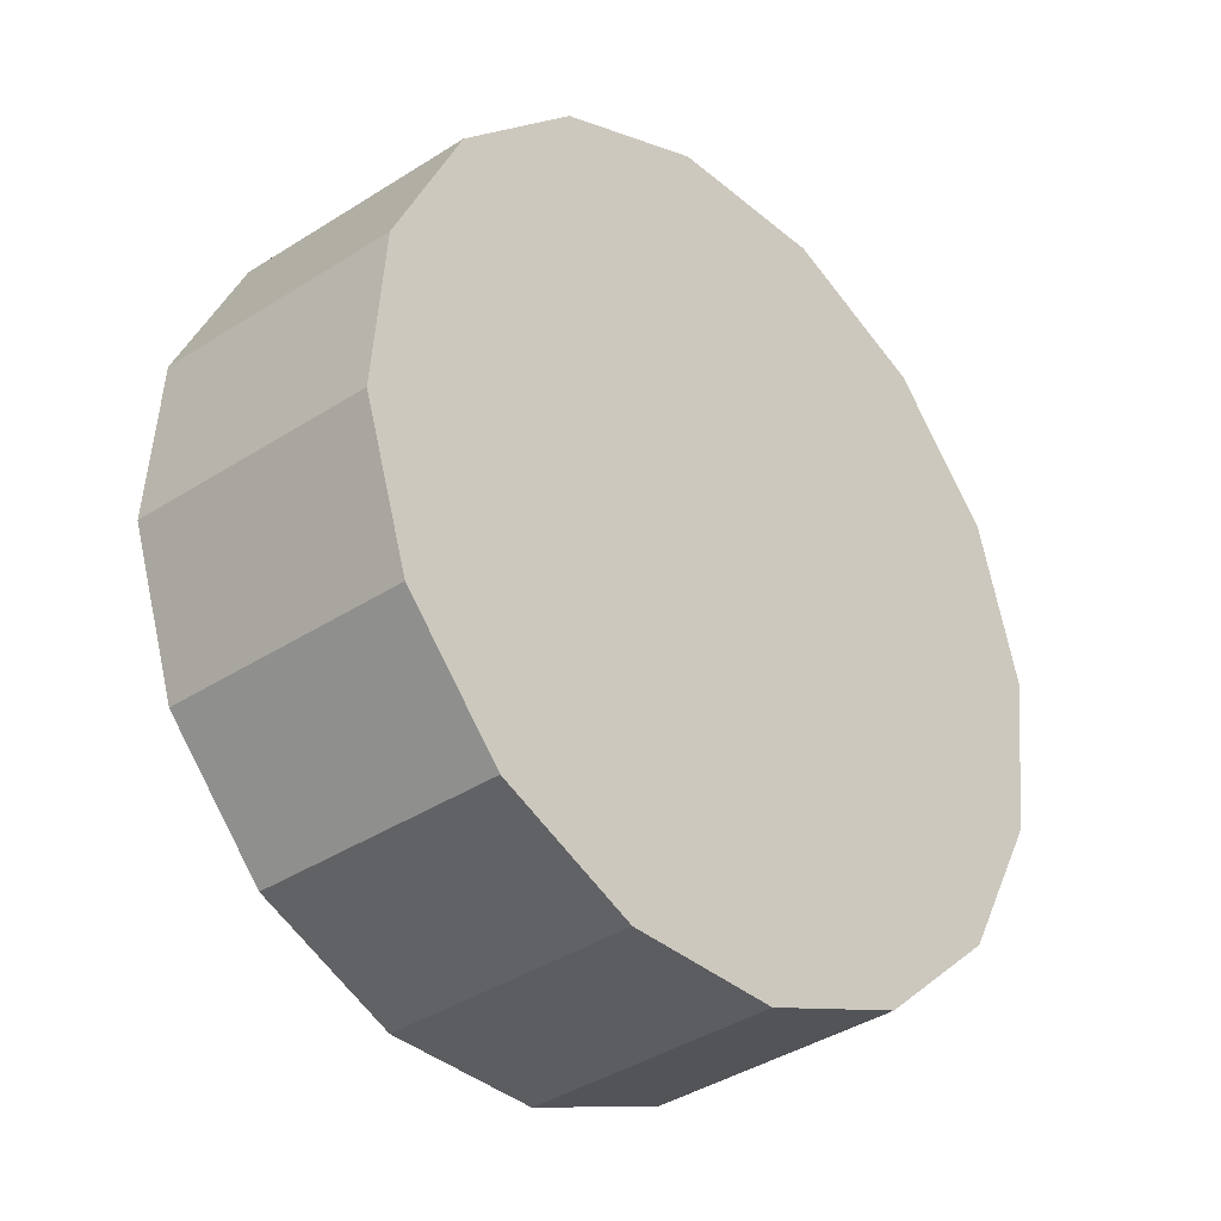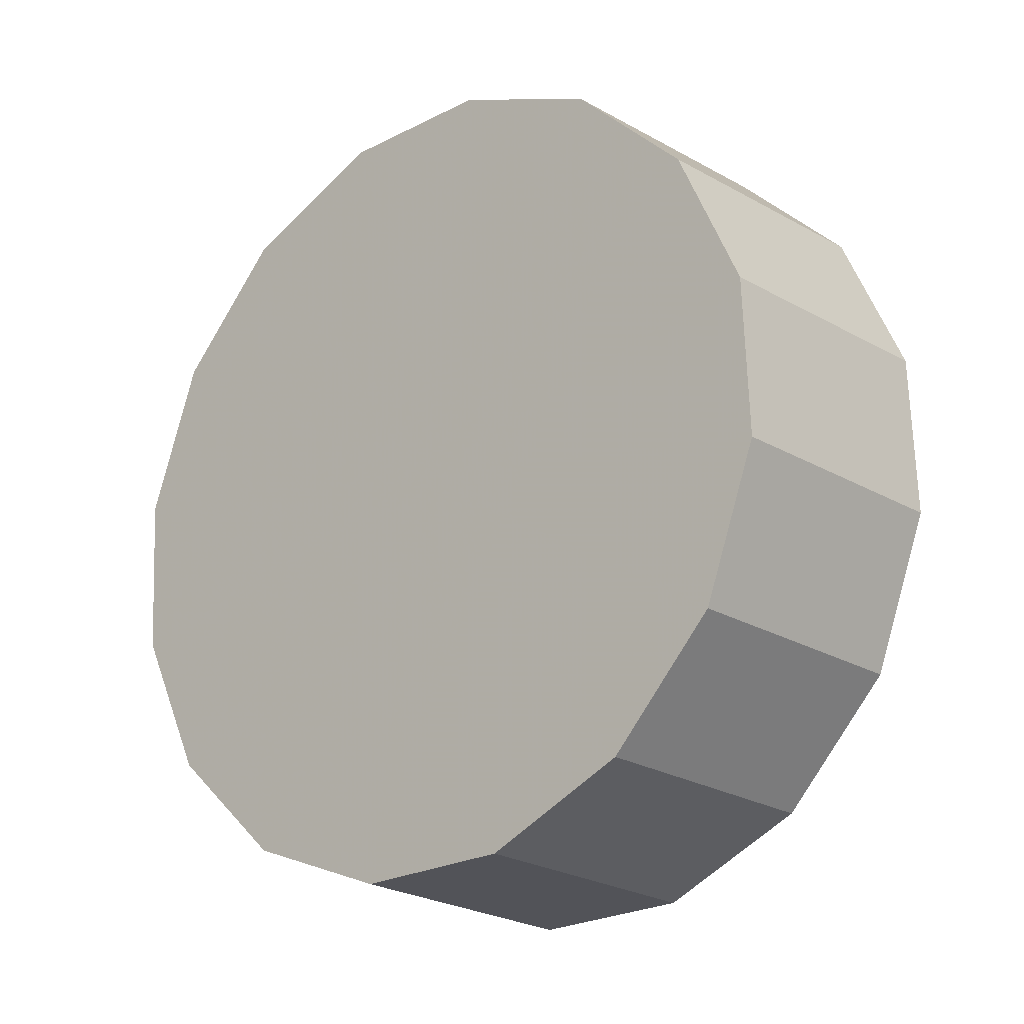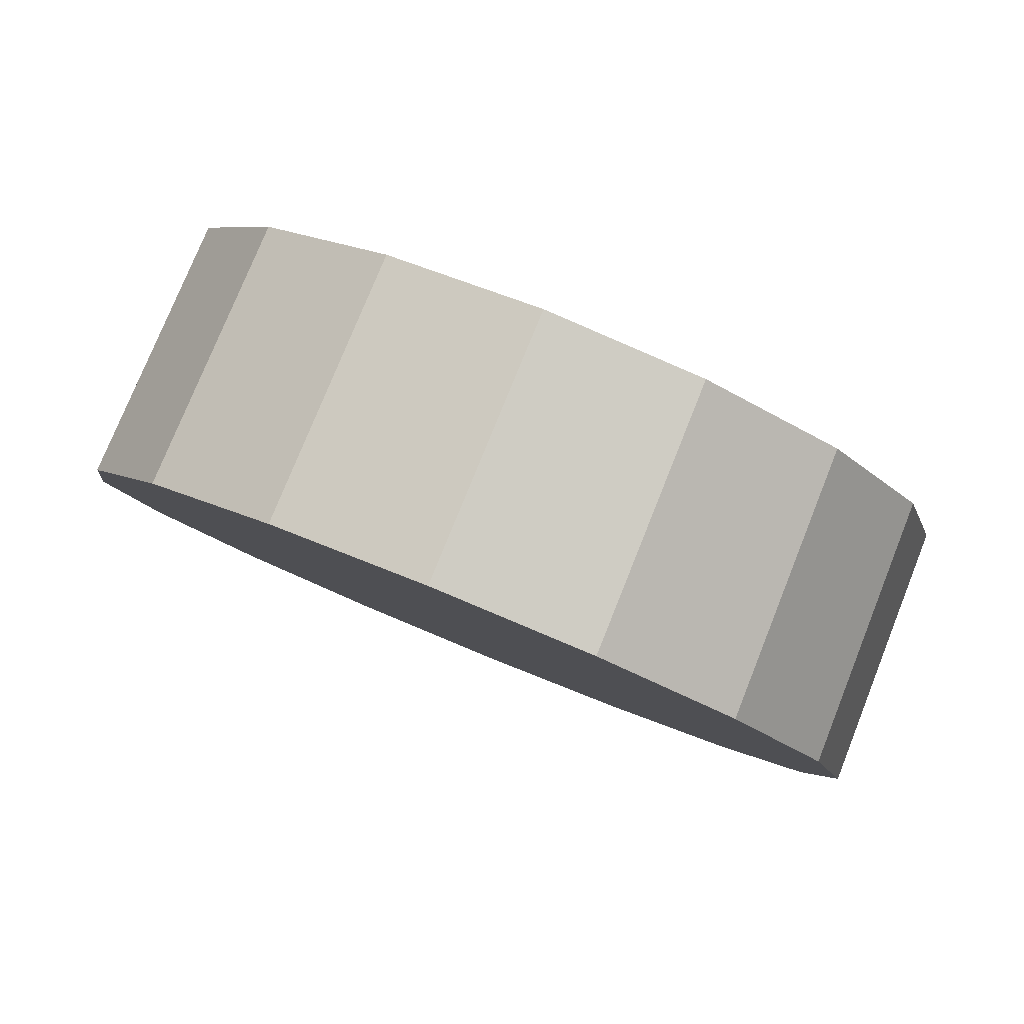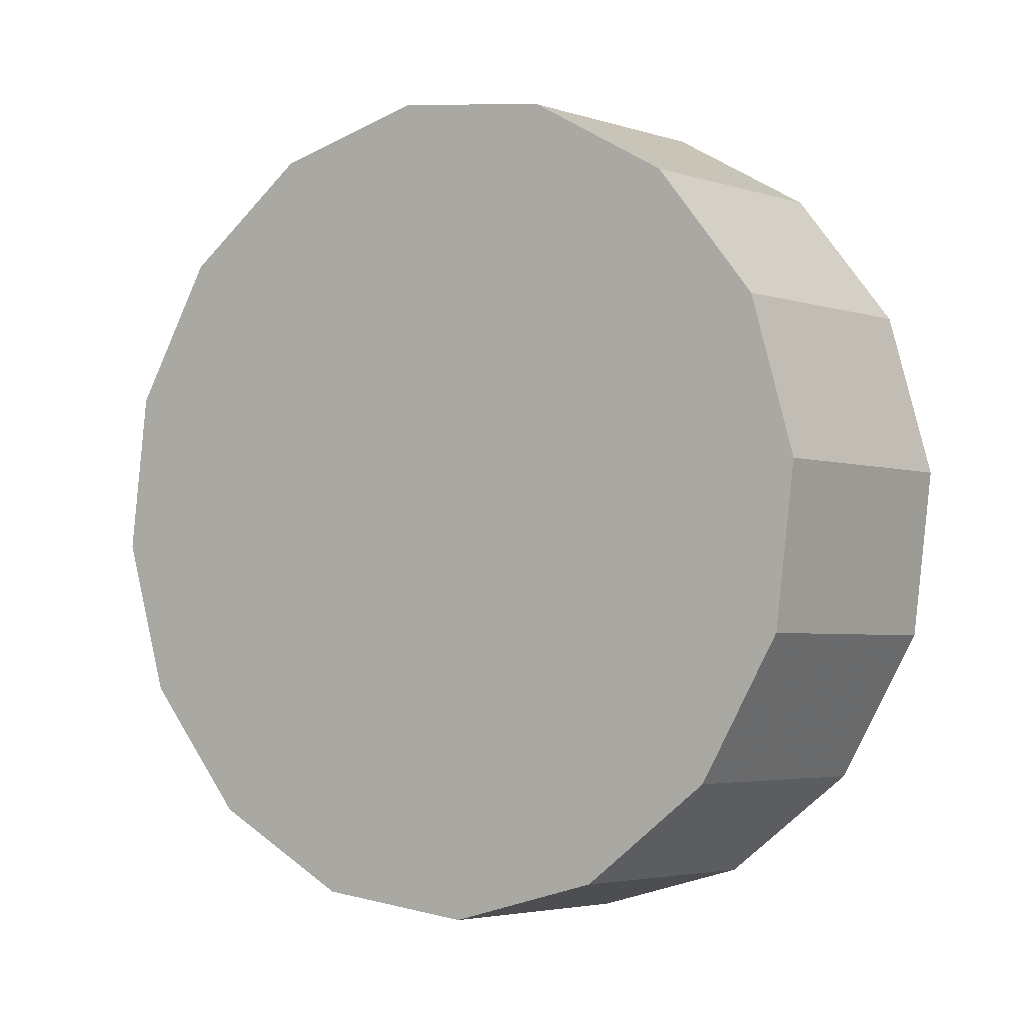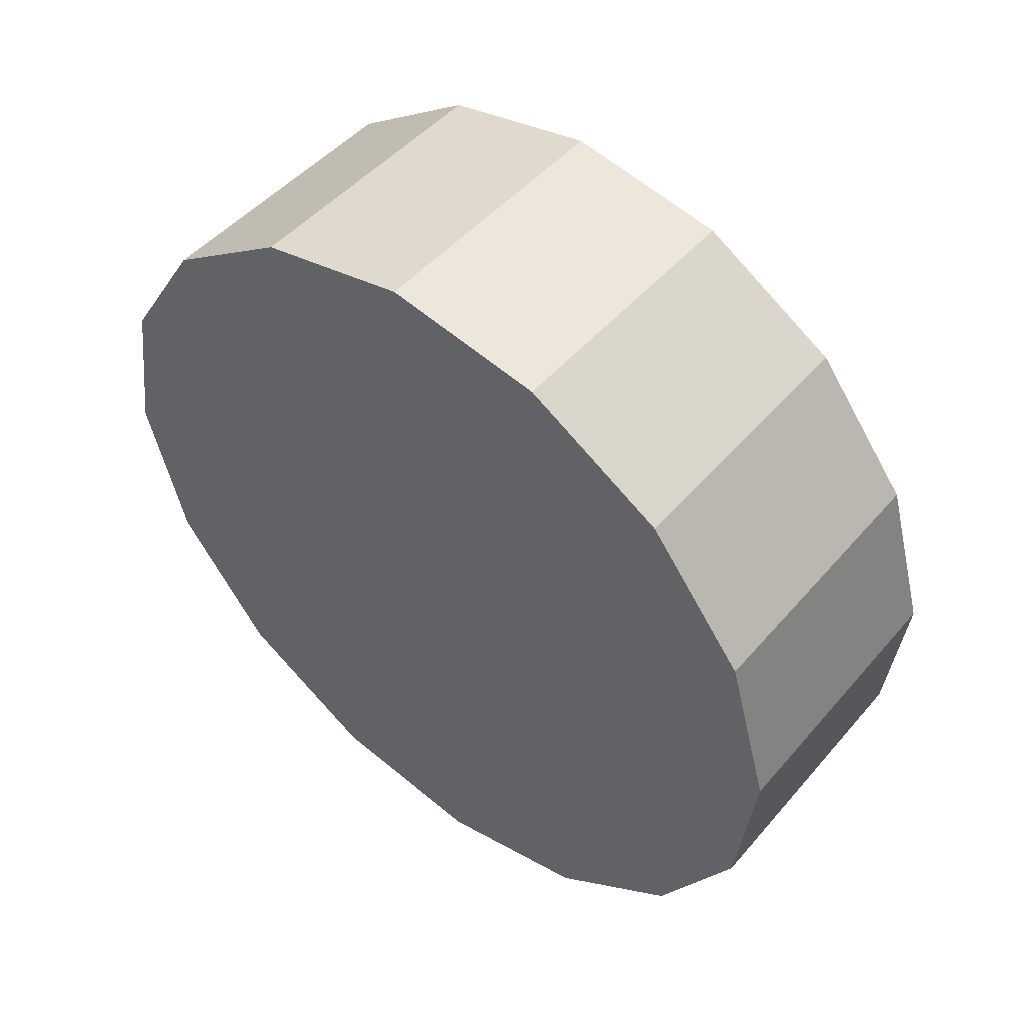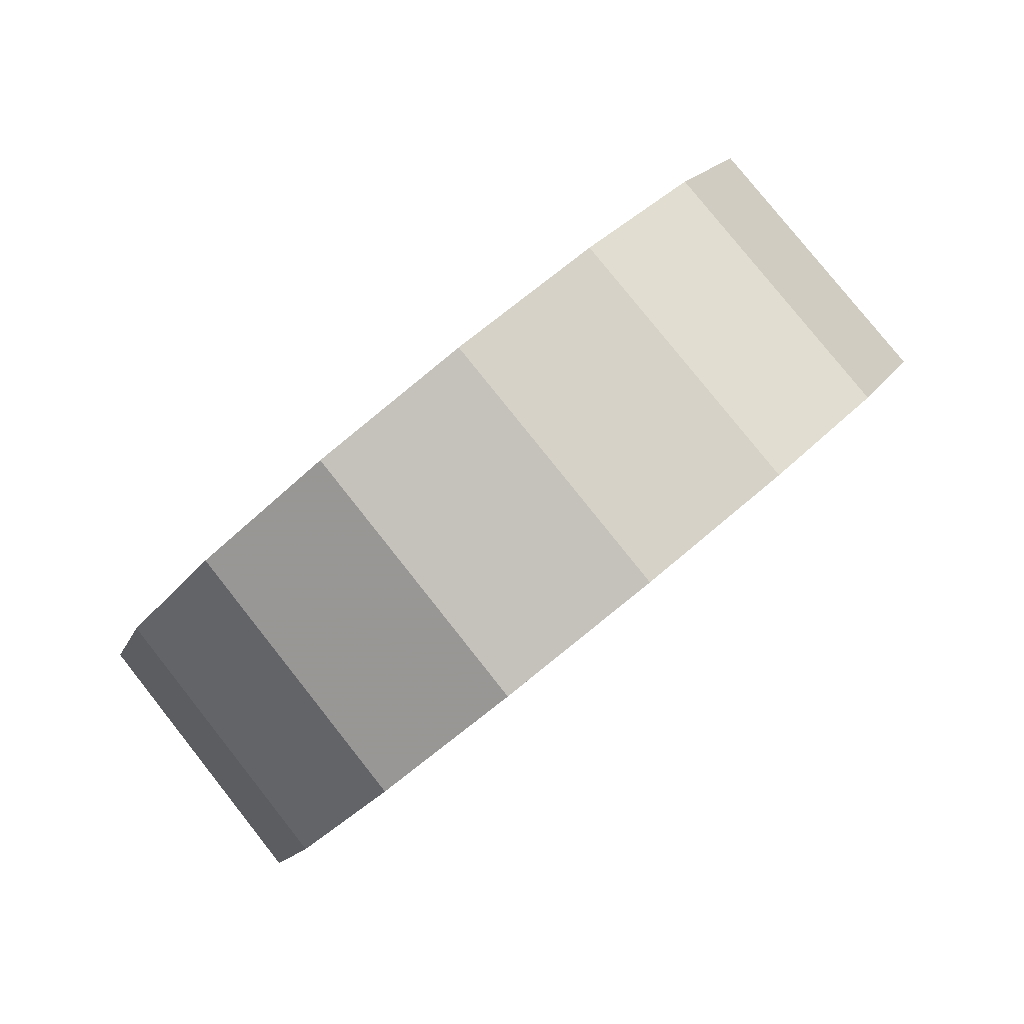
<metadata>
{"format":"obj","ext":"obj","renderer":"f3d","projection":"perspective","resolution":1024,"background":"white","views":[{"elev":46.1,"azim":-78.4,"up":"+Y"},{"elev":44.4,"azim":63.4,"up":"+Y"},{"elev":31.3,"azim":33.8,"up":"+Z"},{"elev":53.3,"azim":51.5,"up":"+Y"},{"elev":-56.9,"azim":110.1,"up":"+Z"},{"elev":-20.7,"azim":-112.6,"up":"+Z"}]}
</metadata>
<code>
v 3.207 -4.563 0.4217
v 3.201 -4.54 0.3998
v 3.183 -4.519 0.3812
v 3.155 -4.506 0.3687
v 3.123 -4.501 0.3644
v 3.091 -4.506 0.3687
v 3.063 -4.519 0.3812
v 3.045 -4.54 0.3998
v 3.039 -4.563 0.4217
v 3.045 -4.587 0.4437
v 3.063 -4.607 0.4623
v 3.091 -4.62 0.4747
v 3.123 -4.625 0.4791
v 3.155 -4.62 0.4747
v 3.183 -4.607 0.4623
v 3.201 -4.587 0.4437
v 3.123 -4.563 0.4217
v 3.123 -4.563 0.4217
v 3.123 -4.563 0.4217
v 3.123 -4.563 0.4217
v 3.123 -4.563 0.4217
v 3.123 -4.563 0.4217
v 3.123 -4.563 0.4217
v 3.123 -4.563 0.4217
v 3.123 -4.563 0.4217
v 3.123 -4.563 0.4217
v 3.123 -4.563 0.4217
v 3.123 -4.563 0.4217
v 3.123 -4.563 0.4217
v 3.123 -4.563 0.4217
v 3.123 -4.563 0.4217
v 3.123 -4.563 0.4217
v 3.206 -4.526 0.4617
v 3.2 -4.503 0.4401
v 3.182 -4.483 0.4218
v 3.155 -4.47 0.4096
v 3.123 -4.465 0.4053
v 3.091 -4.47 0.4096
v 3.064 -4.483 0.4218
v 3.046 -4.503 0.4401
v 3.04 -4.526 0.4617
v 3.046 -4.549 0.4833
v 3.064 -4.569 0.5016
v 3.091 -4.582 0.5139
v 3.123 -4.587 0.5182
v 3.155 -4.582 0.5139
v 3.182 -4.569 0.5016
v 3.2 -4.549 0.4833
v 3.123 -4.526 0.4617
v 3.123 -4.526 0.4617
v 3.123 -4.526 0.4617
v 3.123 -4.526 0.4617
v 3.123 -4.526 0.4617
v 3.123 -4.526 0.4617
v 3.123 -4.526 0.4617
v 3.123 -4.526 0.4617
v 3.123 -4.526 0.4617
v 3.123 -4.526 0.4617
v 3.123 -4.526 0.4617
v 3.123 -4.526 0.4617
v 3.123 -4.526 0.4617
v 3.123 -4.526 0.4617
v 3.123 -4.526 0.4617
v 3.123 -4.526 0.4617
f 33 34 49
f 49 34 50
f 34 35 50
f 50 35 51
f 35 36 51
f 51 36 52
f 36 37 52
f 52 37 53
f 37 38 53
f 53 38 54
f 38 39 54
f 54 39 55
f 39 40 55
f 55 40 56
f 40 41 56
f 56 41 57
f 41 42 57
f 57 42 58
f 42 43 58
f 58 43 59
f 43 44 59
f 59 44 60
f 44 45 60
f 60 45 61
f 45 46 61
f 61 46 62
f 46 47 62
f 62 47 63
f 47 48 63
f 63 48 64
f 48 33 64
f 64 33 49
f 2 1 17
f 2 17 18
f 3 2 18
f 3 18 19
f 4 3 19
f 4 19 20
f 5 4 20
f 5 20 21
f 6 5 21
f 6 21 22
f 7 6 22
f 7 22 23
f 8 7 23
f 8 23 24
f 9 8 24
f 9 24 25
f 10 9 25
f 10 25 26
f 11 10 26
f 11 26 27
f 12 11 27
f 12 27 28
f 13 12 28
f 13 28 29
f 14 13 29
f 14 29 30
f 15 14 30
f 15 30 31
f 16 15 31
f 16 31 32
f 1 16 32
f 1 32 17
f 49 50 17
f 17 50 18
f 50 51 18
f 18 51 19
f 51 52 19
f 19 52 20
f 52 53 20
f 20 53 21
f 53 54 21
f 21 54 22
f 54 55 22
f 22 55 23
f 55 56 23
f 23 56 24
f 56 57 24
f 24 57 25
f 57 58 25
f 25 58 26
f 58 59 26
f 26 59 27
f 59 60 27
f 27 60 28
f 60 61 28
f 28 61 29
f 61 62 29
f 29 62 30
f 62 63 30
f 30 63 31
f 63 64 31
f 31 64 32
f 64 49 32
f 32 49 17
f 1 2 33
f 33 2 34
f 2 3 34
f 34 3 35
f 3 4 35
f 35 4 36
f 4 5 36
f 36 5 37
f 5 6 37
f 37 6 38
f 6 7 38
f 38 7 39
f 7 8 39
f 39 8 40
f 8 9 40
f 40 9 41
f 9 10 41
f 41 10 42
f 10 11 42
f 42 11 43
f 11 12 43
f 43 12 44
f 12 13 44
f 44 13 45
f 13 14 45
f 45 14 46
f 14 15 46
f 46 15 47
f 15 16 47
f 47 16 48
f 16 1 48
f 48 1 33

</code>
